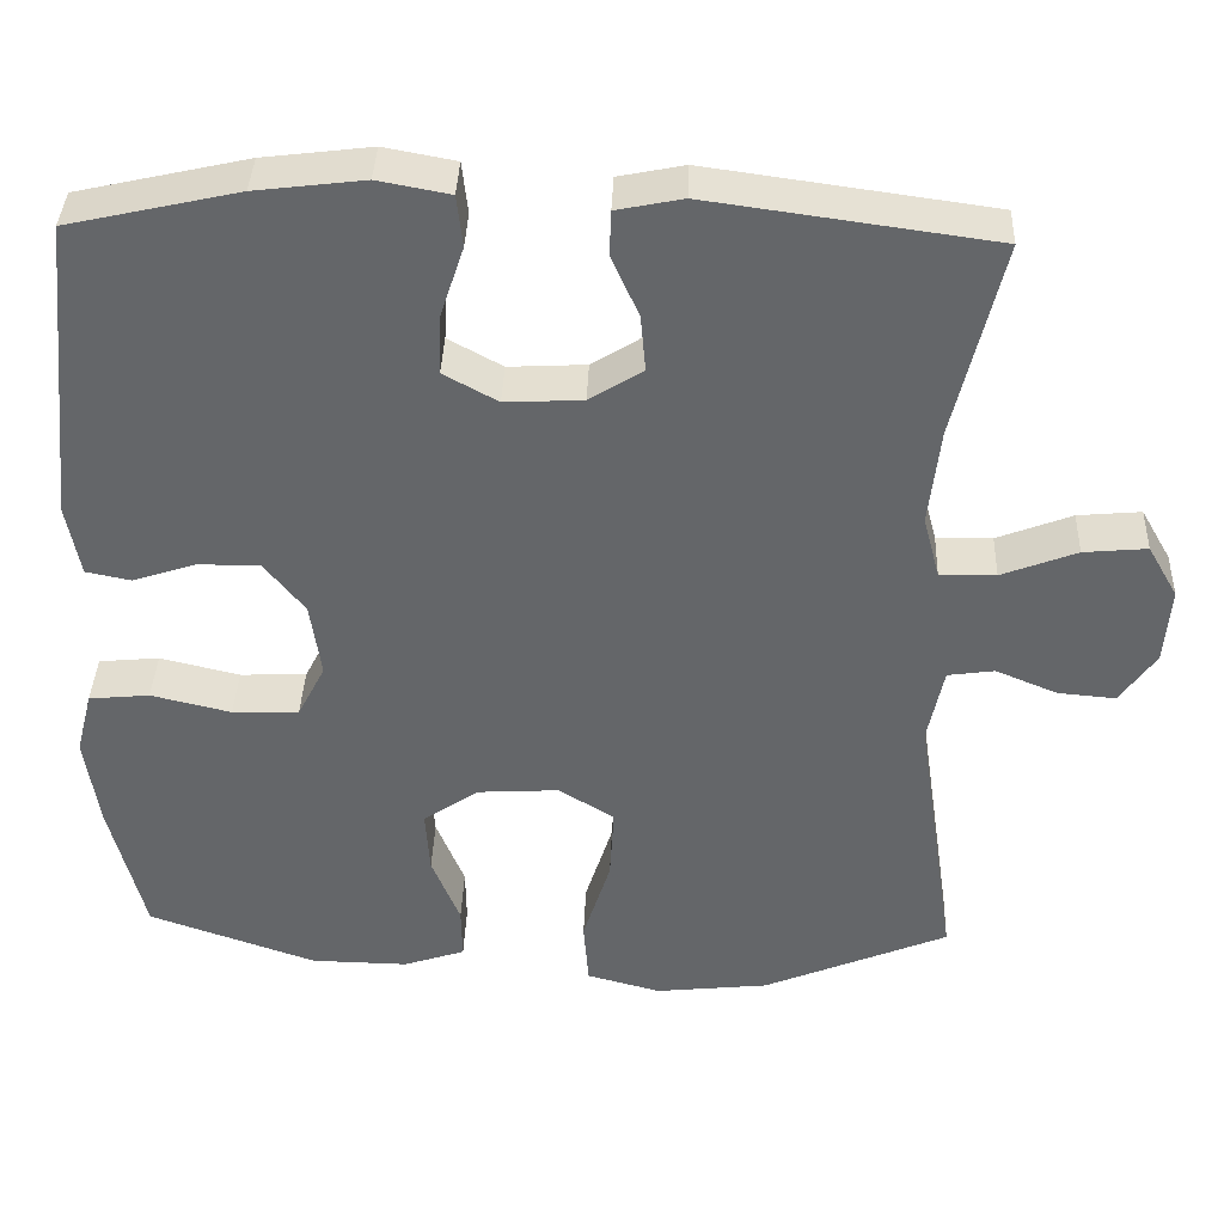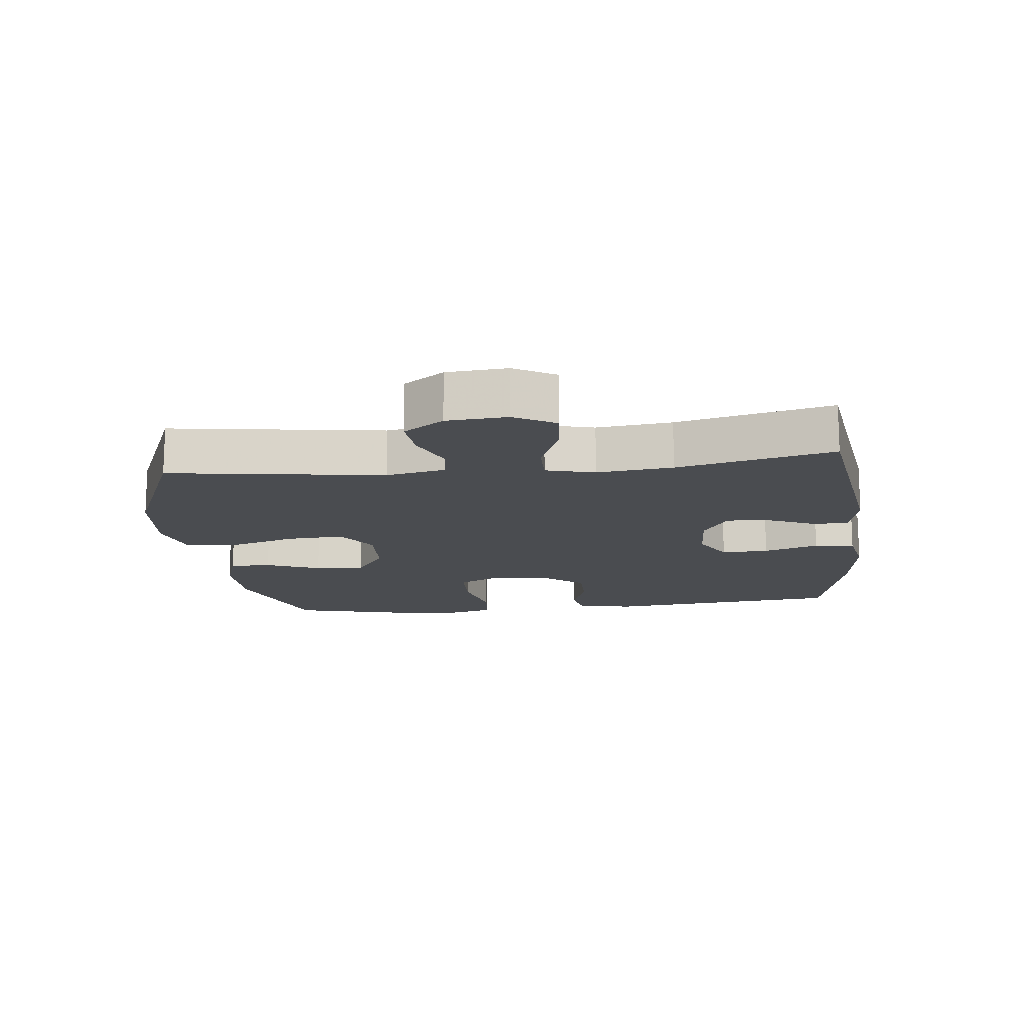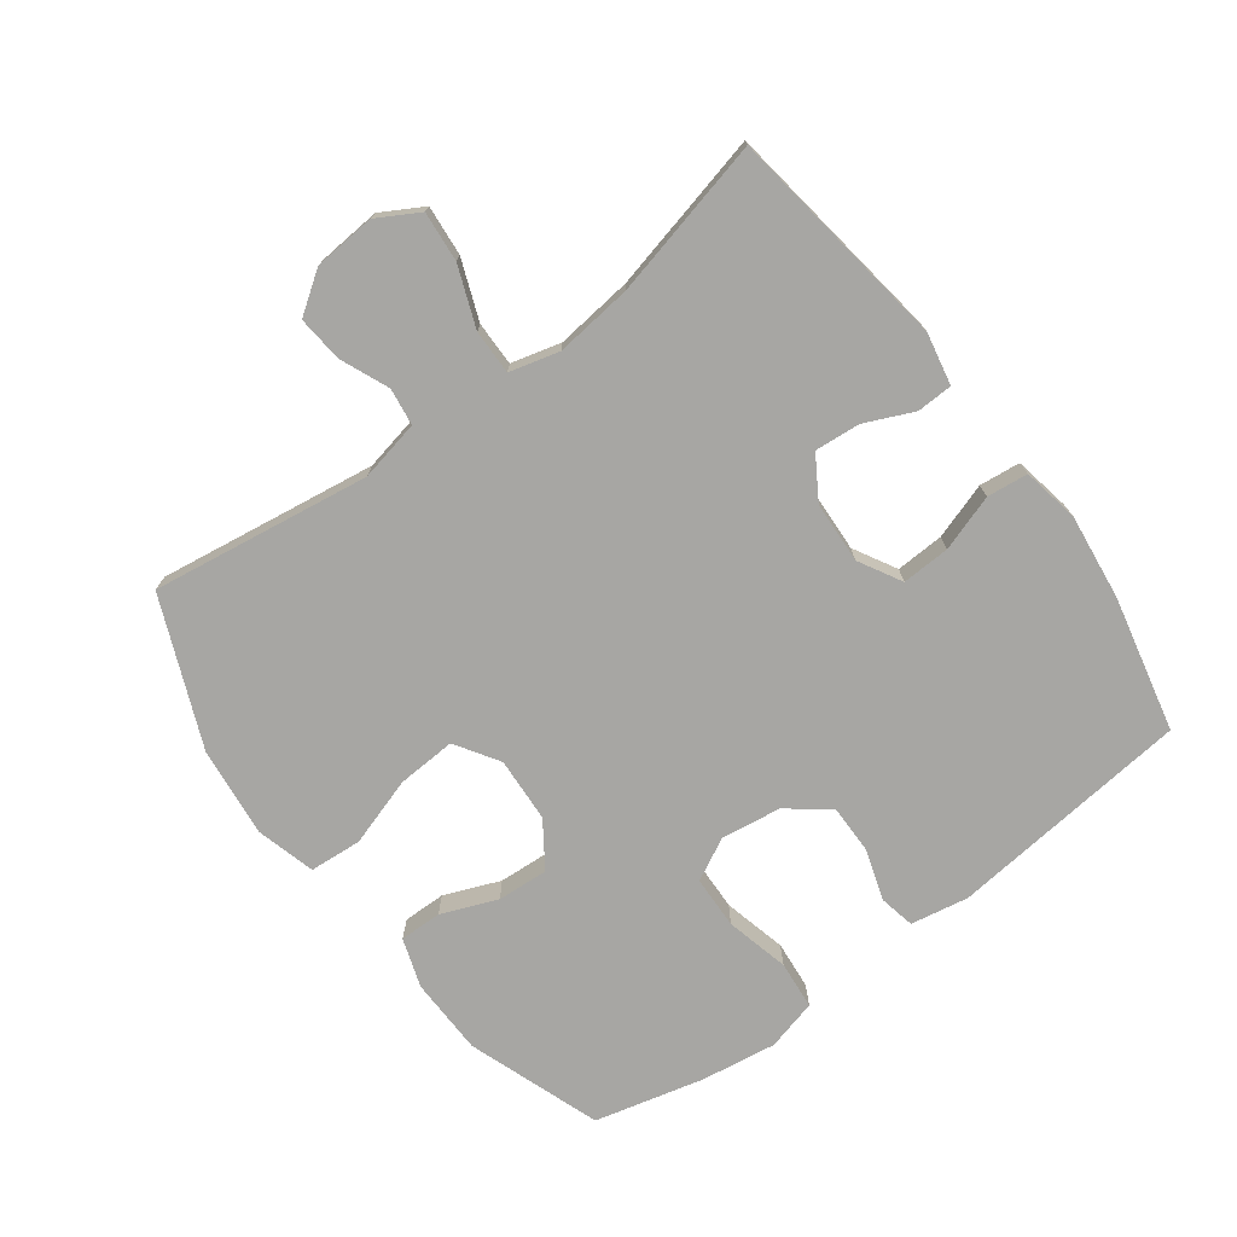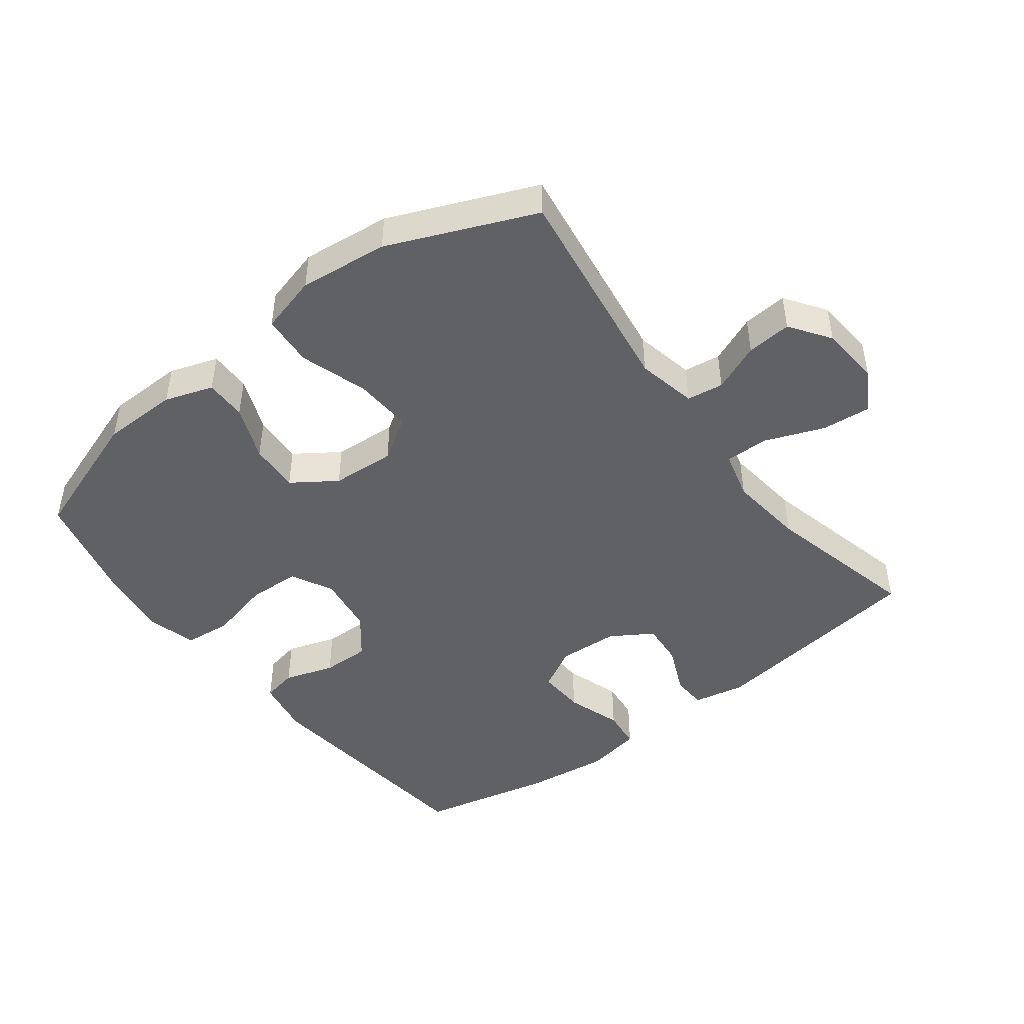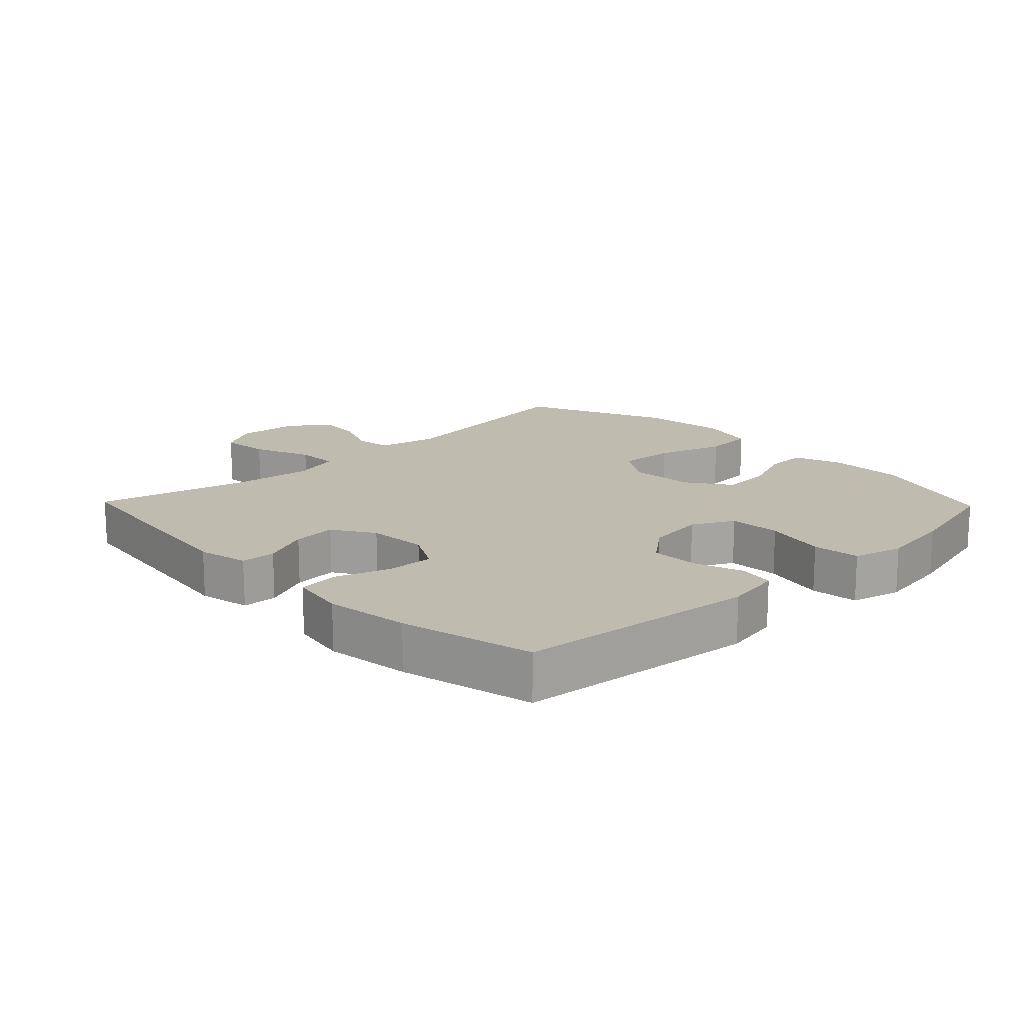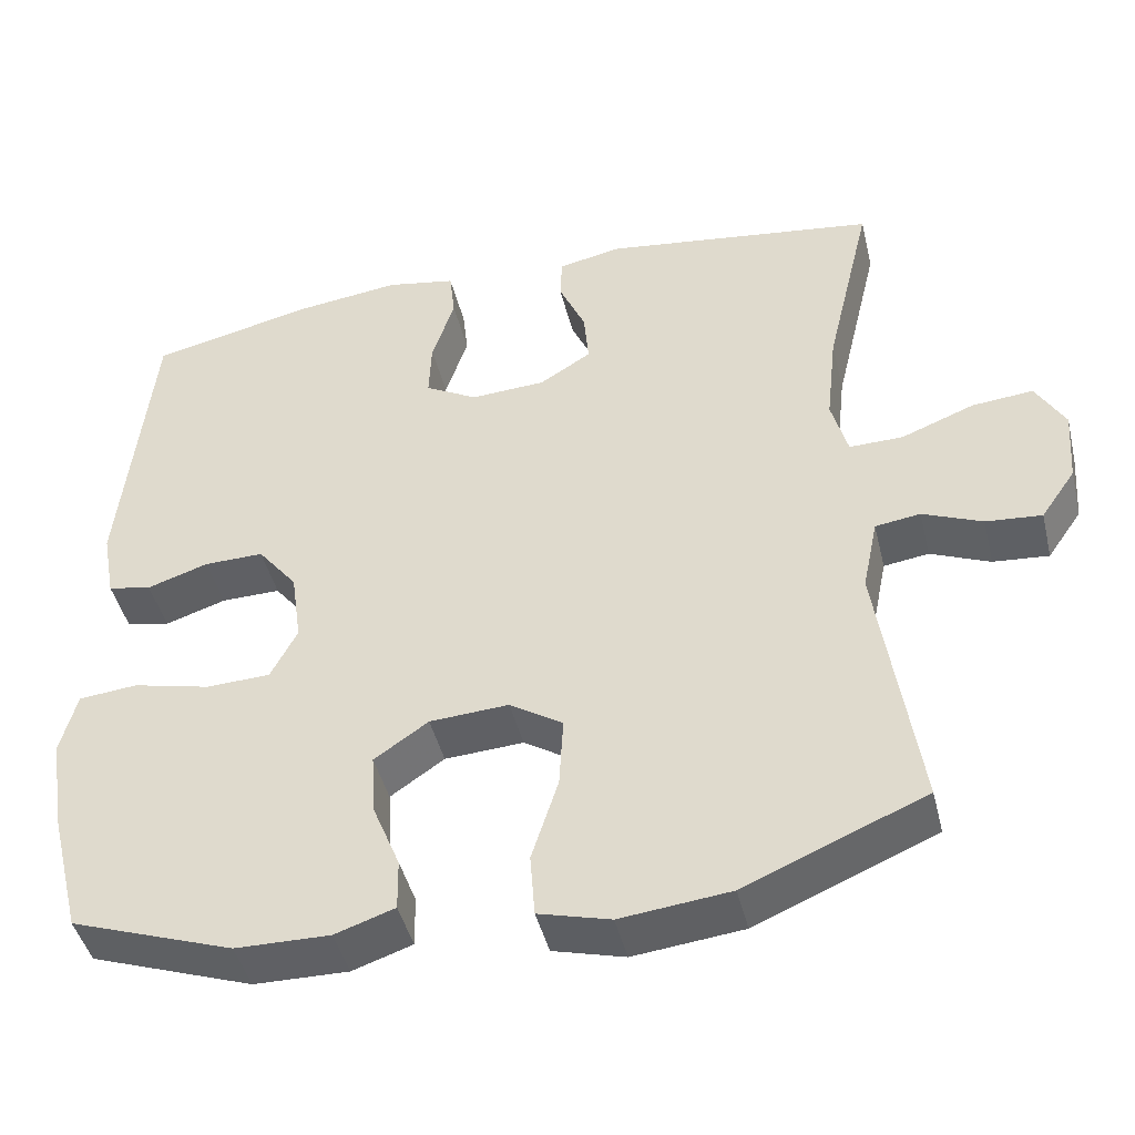
<metadata>
{"format":"obj","ext":"obj","renderer":"f3d","projection":"perspective","resolution":1024,"background":"white","views":[{"elev":38.1,"azim":-177.9,"up":"+Z"},{"elev":-14.7,"azim":-83.4,"up":"+Y"},{"elev":-74.2,"azim":-53.2,"up":"+Y"},{"elev":-46.1,"azim":-142.6,"up":"+Y"},{"elev":16.0,"azim":46.0,"up":"+Y"},{"elev":-44.7,"azim":-166.4,"up":"+Z"}]}
</metadata>
<code>
v -0.5 0.07 -0.5
v -0.451 0.07 -0.17
v -0.47 0.07 -0.078
v -0.526 0.07 -0.07
v -0.6 0.07 -0.101
v -0.669 0.07 -0.107
v -0.712 0.07 -0.045
v -0.719 0.07 0.048
v -0.683 0.07 0.111
v -0.607 0.07 0.104
v -0.517 0.07 0.069
v -0.45 0.07 0.068
v -0.43 0.07 0.143
v -0.443 0.07 0.26
v -0.5 0.07 0.5
v -0.16 0.07 0.547
v -0.081 0.07 0.531
v -0.079 0.07 0.477
v -0.112 0.07 0.403
v -0.118 0.07 0.335
v -0.054 0.07 0.295
v 0.039 0.07 0.29
v 0.104 0.07 0.326
v 0.101 0.07 0.399
v 0.073 0.07 0.484
v 0.08 0.07 0.546
v 0.166 0.07 0.562
v 0.296 0.07 0.546
v 0.5 0.07 0.5
v 0.538 0.07 0.132
v 0.522 0.07 0.045
v 0.468 0.07 0.034
v 0.392 0.07 0.059
v 0.318 0.07 0.06
v 0.269 0.07 -0.002
v 0.256 0.07 -0.093
v 0.289 0.07 -0.157
v 0.369 0.07 -0.16
v 0.465 0.07 -0.137
v 0.538 0.07 -0.144
v 0.558 0.07 -0.221
v 0.541 0.07 -0.335
v 0.5 0.07 -0.5
v 0.298 0.07 -0.571
v 0.181 0.07 -0.573
v 0.107 0.07 -0.548
v 0.108 0.07 -0.484
v 0.142 0.07 -0.4
v 0.147 0.07 -0.323
v 0.08 0.07 -0.277
v -0.018 0.07 -0.271
v -0.084 0.07 -0.313
v -0.079 0.07 -0.402
v -0.046 0.07 -0.506
v -0.052 0.07 -0.585
v -0.141 0.07 -0.609
v -0.277 0.07 -0.594
v -0.5 0 -0.5
v -0.451 0 -0.17
v -0.47 0 -0.078
v -0.526 0 -0.07
v -0.6 0 -0.101
v -0.669 0 -0.107
v -0.712 0 -0.045
v -0.719 0 0.048
v -0.683 0 0.111
v -0.607 0 0.104
v -0.517 0 0.069
v -0.45 0 0.068
v -0.43 0 0.143
v -0.443 0 0.26
v -0.5 0 0.5
v -0.16 0 0.547
v -0.081 0 0.531
v -0.079 0 0.477
v -0.112 0 0.403
v -0.118 0 0.335
v -0.054 0 0.295
v 0.039 0 0.29
v 0.104 0 0.326
v 0.101 0 0.399
v 0.073 0 0.484
v 0.08 0 0.546
v 0.166 0 0.562
v 0.296 0 0.546
v 0.5 0 0.5
v 0.538 0 0.132
v 0.522 0 0.045
v 0.468 0 0.034
v 0.392 0 0.059
v 0.318 0 0.06
v 0.269 0 -0.002
v 0.256 0 -0.093
v 0.289 0 -0.157
v 0.369 0 -0.16
v 0.465 0 -0.137
v 0.538 0 -0.144
v 0.558 0 -0.221
v 0.541 0 -0.335
v 0.5 0 -0.5
v 0.298 0 -0.571
v 0.181 0 -0.573
v 0.107 0 -0.548
v 0.108 0 -0.484
v 0.142 0 -0.4
v 0.147 0 -0.323
v 0.08 0 -0.277
v -0.018 0 -0.271
v -0.084 0 -0.313
v -0.079 0 -0.402
v -0.046 0 -0.506
v -0.052 0 -0.585
v -0.141 0 -0.609
v -0.277 0 -0.594
f 56 57 1 2
f 53 54 55 56
f 52 53 56 2
f 51 52 2 3
f 50 51 3
f 45 46 47 48
f 45 48 49
f 44 45 49
f 43 44 49
f 42 43 49 50
f 38 39 40 41
f 37 38 41 42
f 30 31 32 33
f 30 33 34
f 29 30 34
f 28 29 34 35
f 24 25 26 27
f 23 24 27 28
f 16 17 18 19
f 14 15 16 19
f 13 14 19 20
f 12 13 20 21
f 8 9 10 11
f 8 11 12
f 7 8 12
f 4 5 6 7
f 4 7 12
f 3 4 12 21
f 37 42 50 3
f 36 37 3 21
f 23 28 35 36
f 22 23 36
f 21 22 36
f 59 58 114 113
f 113 112 111 110
f 59 113 110 109
f 60 59 109 108
f 60 108 107
f 105 104 103 102
f 106 105 102
f 106 102 101
f 106 101 100
f 107 106 100 99
f 98 97 96 95
f 99 98 95 94
f 90 89 88 87
f 91 90 87
f 91 87 86
f 92 91 86 85
f 84 83 82 81
f 85 84 81 80
f 76 75 74 73
f 76 73 72 71
f 77 76 71 70
f 78 77 70 69
f 68 67 66 65
f 69 68 65
f 69 65 64
f 64 63 62 61
f 69 64 61
f 78 69 61 60
f 60 107 99 94
f 78 60 94 93
f 93 92 85 80
f 93 80 79
f 93 79 78
f 1 58 59 2
f 2 59 60 3
f 3 60 61 4
f 4 61 62 5
f 5 62 63 6
f 6 63 64 7
f 7 64 65 8
f 8 65 66 9
f 9 66 67 10
f 10 67 68 11
f 11 68 69 12
f 12 69 70 13
f 13 70 71 14
f 14 71 72 15
f 15 72 73 16
f 16 73 74 17
f 17 74 75 18
f 18 75 76 19
f 19 76 77 20
f 20 77 78 21
f 21 78 79 22
f 22 79 80 23
f 23 80 81 24
f 24 81 82 25
f 25 82 83 26
f 26 83 84 27
f 27 84 85 28
f 28 85 86 29
f 29 86 87 30
f 30 87 88 31
f 31 88 89 32
f 32 89 90 33
f 33 90 91 34
f 34 91 92 35
f 35 92 93 36
f 36 93 94 37
f 37 94 95 38
f 38 95 96 39
f 39 96 97 40
f 40 97 98 41
f 41 98 99 42
f 42 99 100 43
f 43 100 101 44
f 44 101 102 45
f 45 102 103 46
f 46 103 104 47
f 47 104 105 48
f 48 105 106 49
f 49 106 107 50
f 50 107 108 51
f 51 108 109 52
f 52 109 110 53
f 53 110 111 54
f 54 111 112 55
f 55 112 113 56
f 56 113 114 57
f 57 114 58 1

</code>
